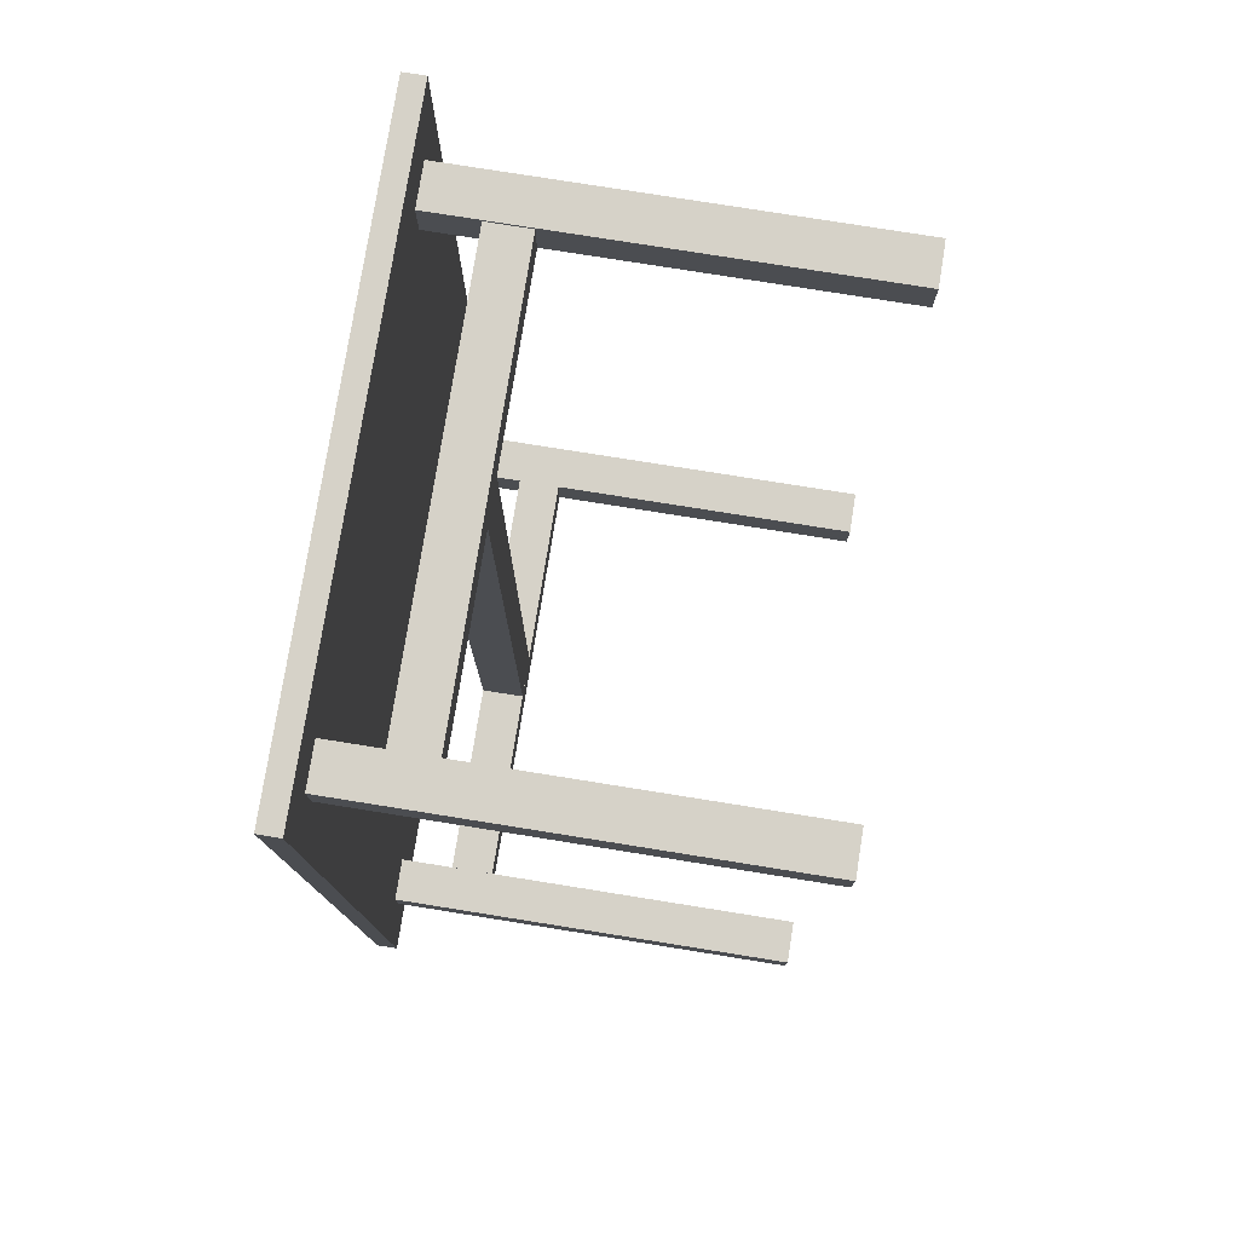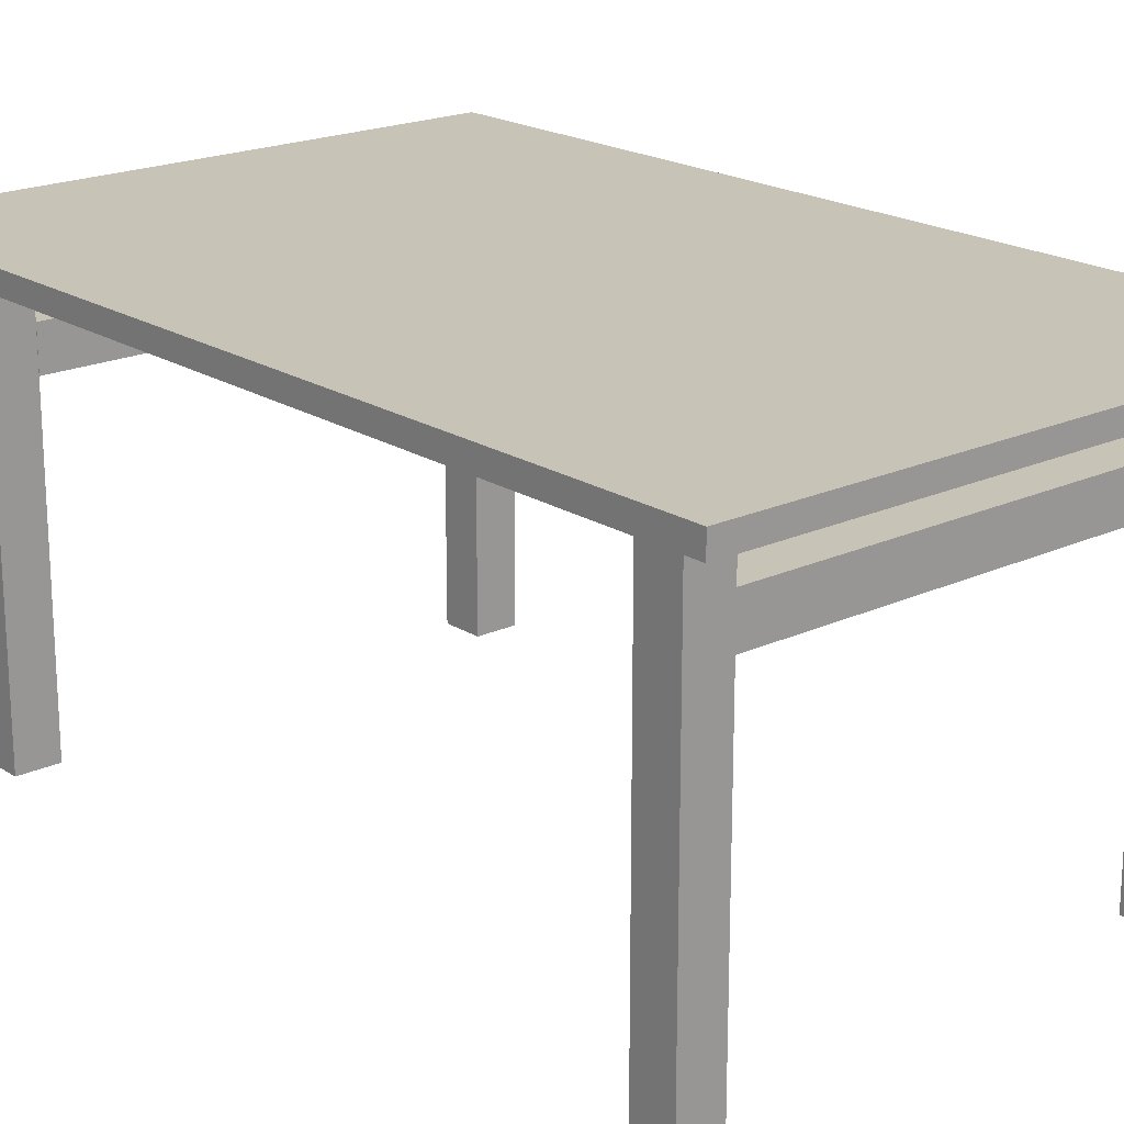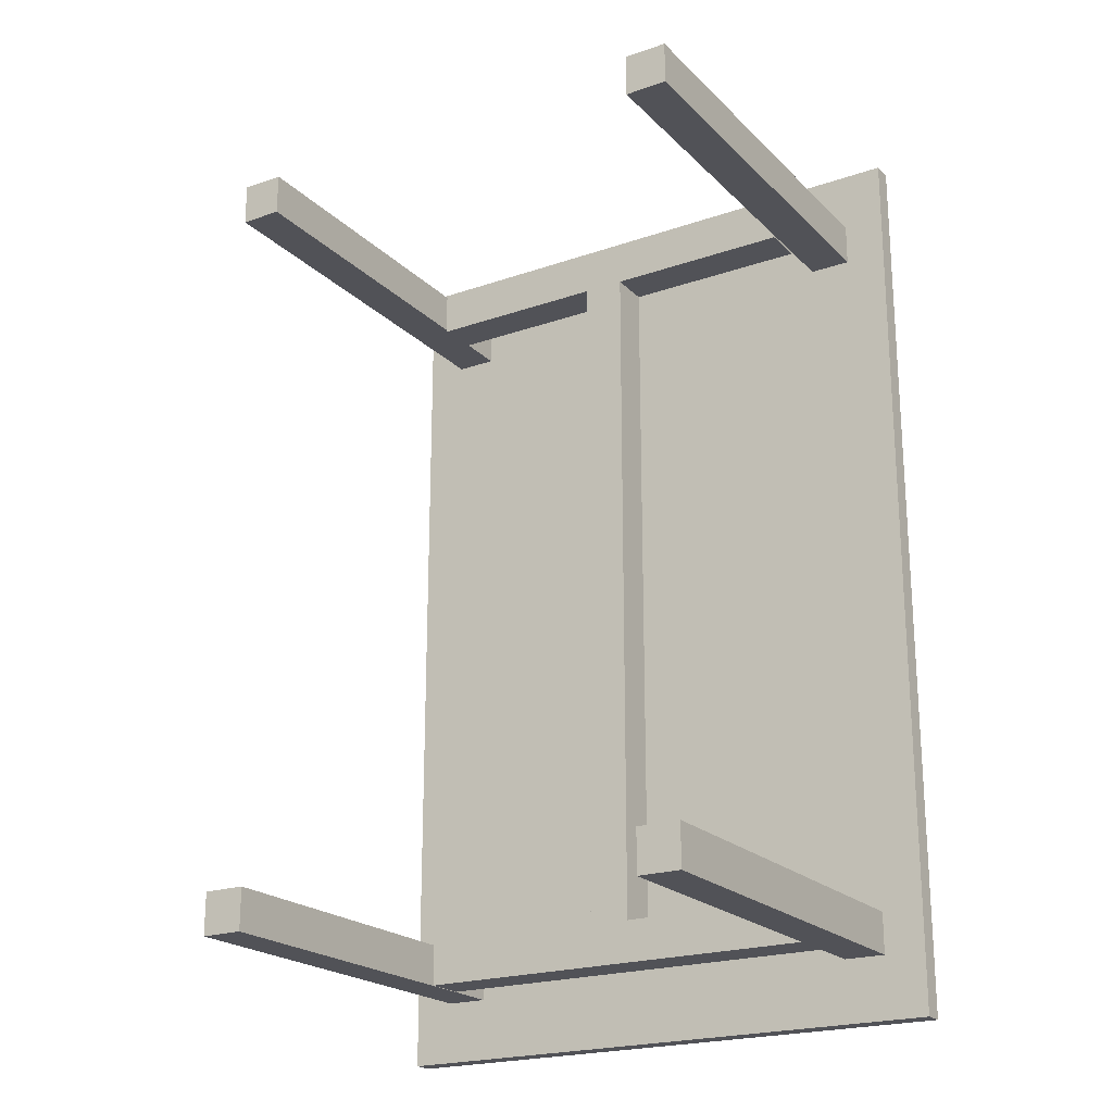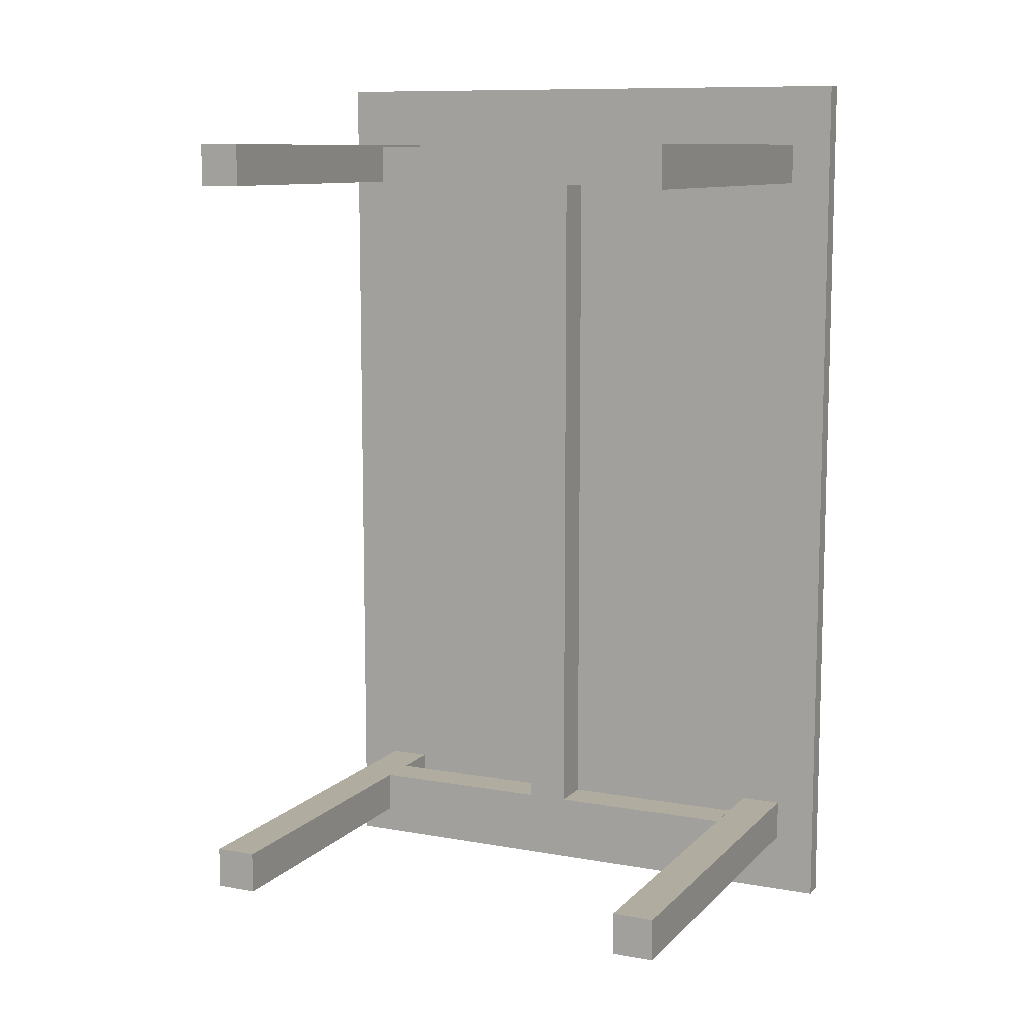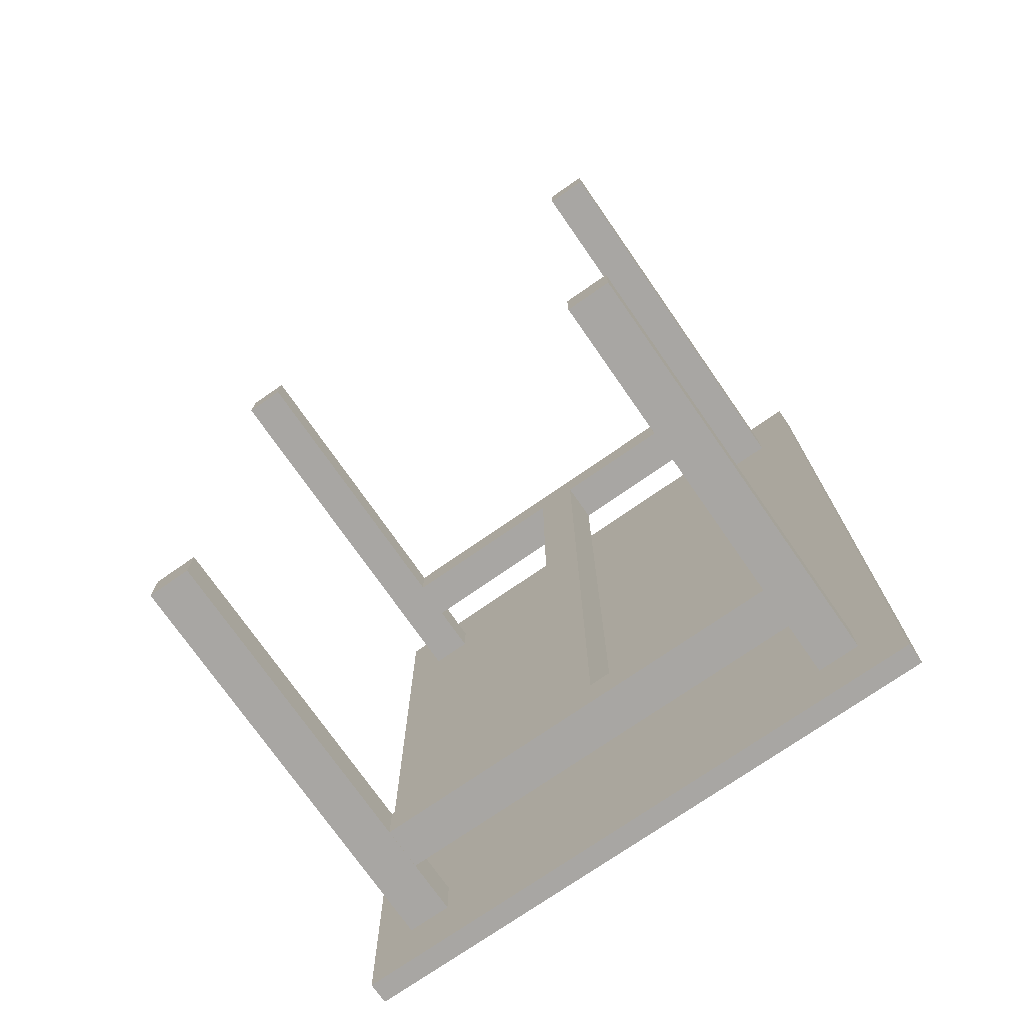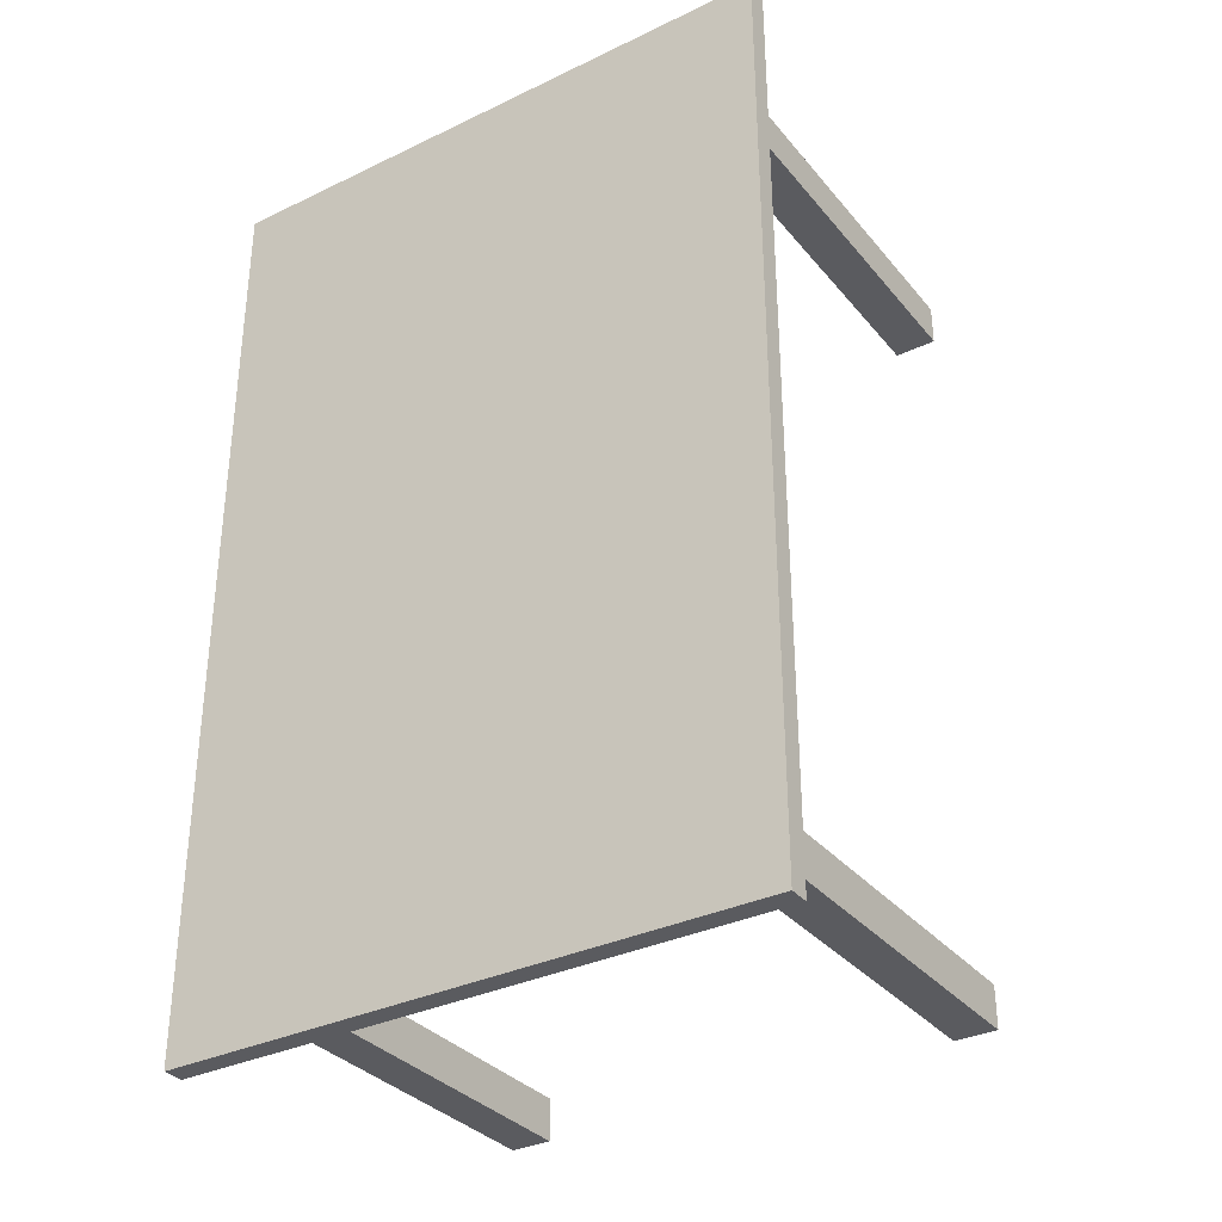
<metadata>
{"format":"obj","ext":"obj","renderer":"f3d","projection":"perspective","resolution":1024,"background":"white","views":[{"elev":77.7,"azim":-80.9,"up":"+Z"},{"elev":19.8,"azim":-40.6,"up":"+Y"},{"elev":-21.4,"azim":31.5,"up":"+Z"},{"elev":10.0,"azim":24.7,"up":"+Z"},{"elev":-74.3,"azim":34.8,"up":"+Z"},{"elev":-33.5,"azim":-146.7,"up":"+Z"}]}
</metadata>
<code>
o Bein
v -0.1934 -0.03781 0.3675
v -0.1934 0.349 0.3675
v -0.2321 0.349 0.3675
v -0.2321 -0.03781 0.3675
v -0.1934 -0.03781 0.3288
v -0.1934 0.349 0.3288
v -0.2321 -0.03781 0.3288
v -0.2321 0.349 0.3288
v 0.1934 0.2523 -0.3285
v 0.1934 0.291 -0.3285
v -0.1934 0.291 -0.3285
v -0.1934 0.2523 -0.3285
v 0.1934 0.2523 -0.3671
v 0.1934 0.291 -0.3671
v -0.1934 0.2523 -0.3671
v -0.1934 0.291 -0.3671
v 0.1934 0.2523 0.3652
v 0.1934 0.291 0.3652
v -0.1934 0.291 0.3652
v -0.1934 0.2523 0.3652
v 0.1934 0.2523 0.3265
v 0.1934 0.291 0.3265
v -0.1934 0.2523 0.3265
v -0.1934 0.291 0.3265
v 0.01934 0.2523 0.3482
v 0.01934 0.291 0.3482
v -0.01934 0.291 0.3482
v -0.01934 0.2523 0.3482
v 0.01934 0.2523 -0.3482
v 0.01934 0.291 -0.3482
v -0.01934 0.2523 -0.3482
v -0.01934 0.291 -0.3482
v 0.2708 0.3394 0.4255
v 0.2708 0.3588 0.4255
v -0.2708 0.3588 0.4255
v -0.2708 0.3394 0.4255
v -0.2708 0.3394 -0.4255
v -0.2708 0.3588 -0.4255
v 0.2708 0.3588 -0.4255
v 0.2708 0.3394 -0.4255
v 0.2321 -0.03781 0.3675
v 0.2321 0.349 0.3675
v 0.1934 0.349 0.3675
v 0.1934 -0.03781 0.3675
v 0.2321 -0.03781 0.3288
v 0.2321 0.349 0.3288
v 0.1934 -0.03781 0.3288
v 0.1934 0.349 0.3288
v -0.1934 -0.03781 -0.3288
v -0.1934 0.349 -0.3288
v -0.2321 0.349 -0.3288
v -0.2321 -0.03781 -0.3288
v -0.1934 -0.03781 -0.3675
v -0.1934 0.349 -0.3675
v -0.2321 -0.03781 -0.3675
v -0.2321 0.349 -0.3675
v 0.2321 -0.03781 -0.3288
v 0.2321 0.349 -0.3288
v 0.1934 0.349 -0.3288
v 0.1934 -0.03781 -0.3288
v 0.2321 -0.03781 -0.3675
v 0.2321 0.349 -0.3675
v 0.1934 -0.03781 -0.3675
v 0.1934 0.349 -0.3675
f 2 4 1
f 6 1 5
f 8 5 7
f 3 7 4
f 6 3 2
f 1 7 5
f 30 27 26
f 25 31 29
f 34 36 33
f 38 40 37
f 39 35 34
f 33 37 40
f 42 44 41
f 46 41 45
f 48 45 47
f 43 47 44
f 46 43 42
f 41 47 45
f 50 52 49
f 54 49 53
f 56 53 55
f 51 55 52
f 54 51 50
f 49 55 53
f 58 60 57
f 62 57 61
f 64 61 63
f 59 63 60
f 62 59 58
f 57 63 61
f 2 3 4
f 6 2 1
f 8 6 5
f 3 8 7
f 6 8 3
f 1 4 7
f 30 32 27
f 25 28 31
f 34 35 36
f 38 39 40
f 39 38 35
f 33 36 37
f 42 43 44
f 46 42 41
f 48 46 45
f 43 48 47
f 46 48 43
f 41 44 47
f 50 51 52
f 54 50 49
f 56 54 53
f 51 56 55
f 54 56 51
f 49 52 55
f 58 59 60
f 62 58 57
f 64 62 61
f 59 64 63
f 62 64 59
f 57 60 63
f 10 12 9
f 14 9 13
f 16 13 15
f 11 15 12
f 14 11 10
f 9 15 13
f 18 20 17
f 22 17 21
f 24 21 23
f 19 23 20
f 22 19 18
f 17 23 21
f 26 28 25
f 30 25 29
f 32 29 31
f 27 31 28
f 39 33 40
f 35 37 36
f 10 11 12
f 14 10 9
f 16 14 13
f 11 16 15
f 14 16 11
f 9 12 15
f 18 19 20
f 22 18 17
f 24 22 21
f 19 24 23
f 22 24 19
f 17 20 23
f 26 27 28
f 30 26 25
f 32 30 29
f 27 32 31
f 39 34 33
f 35 38 37

</code>
